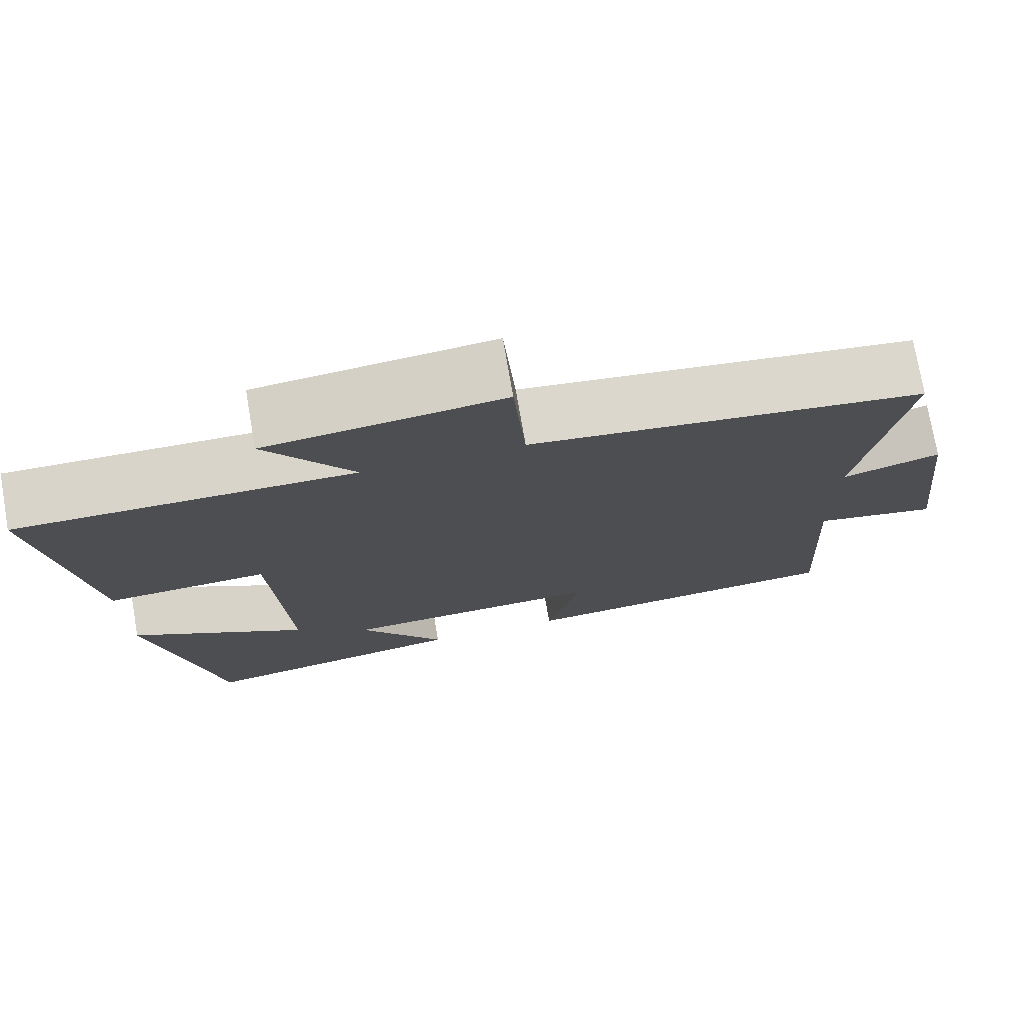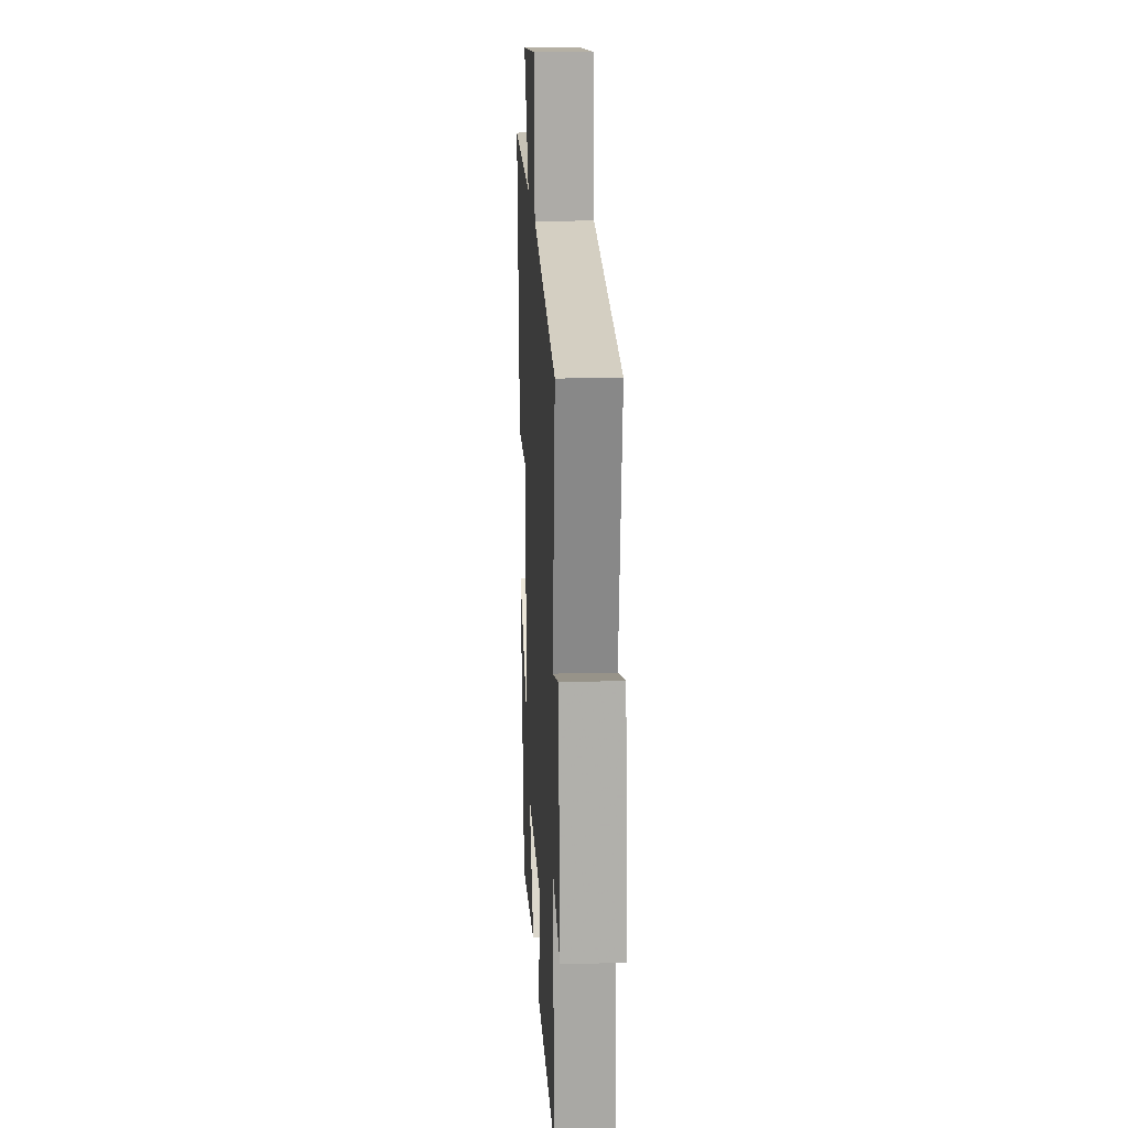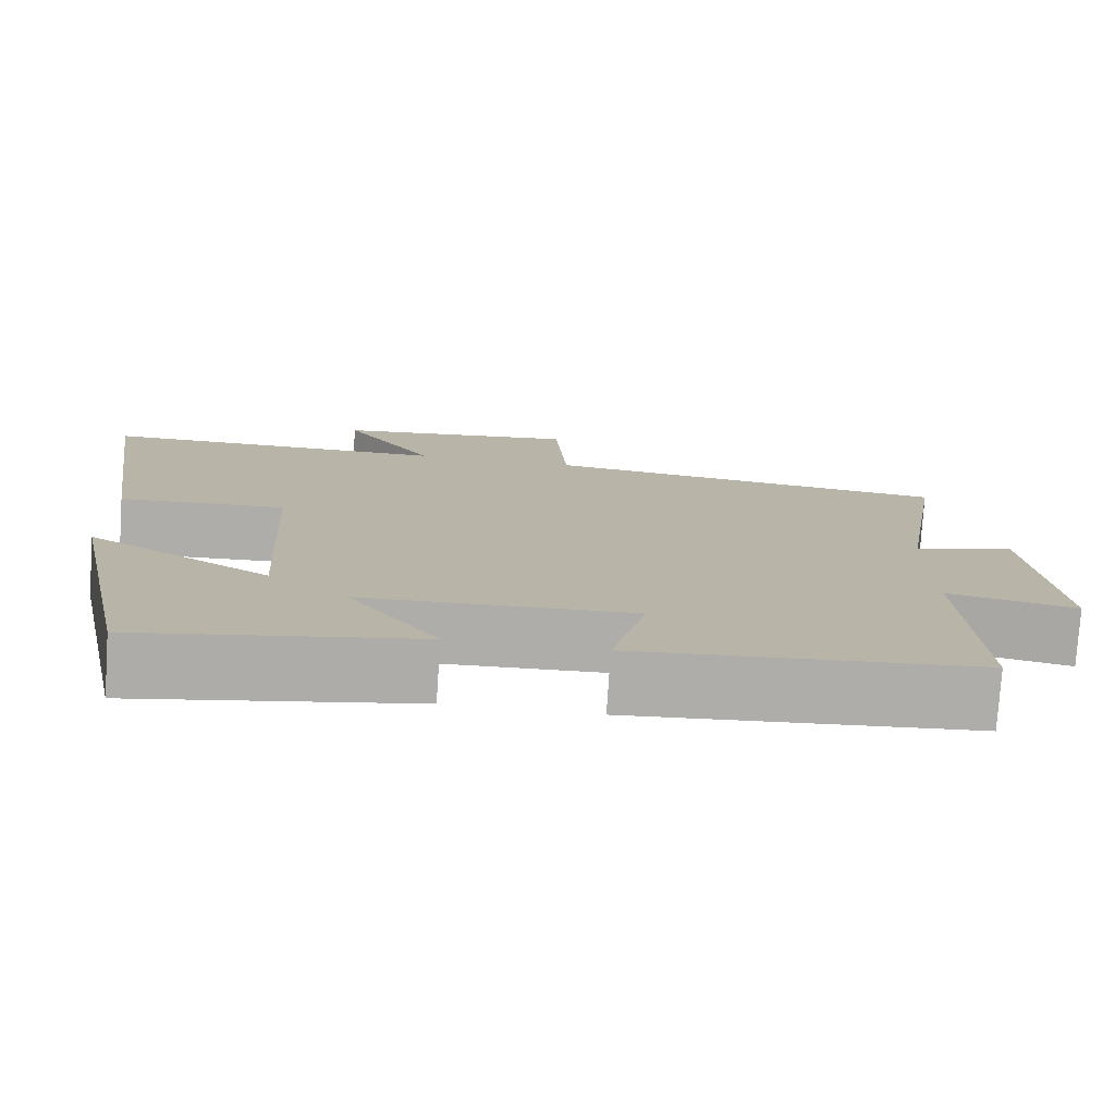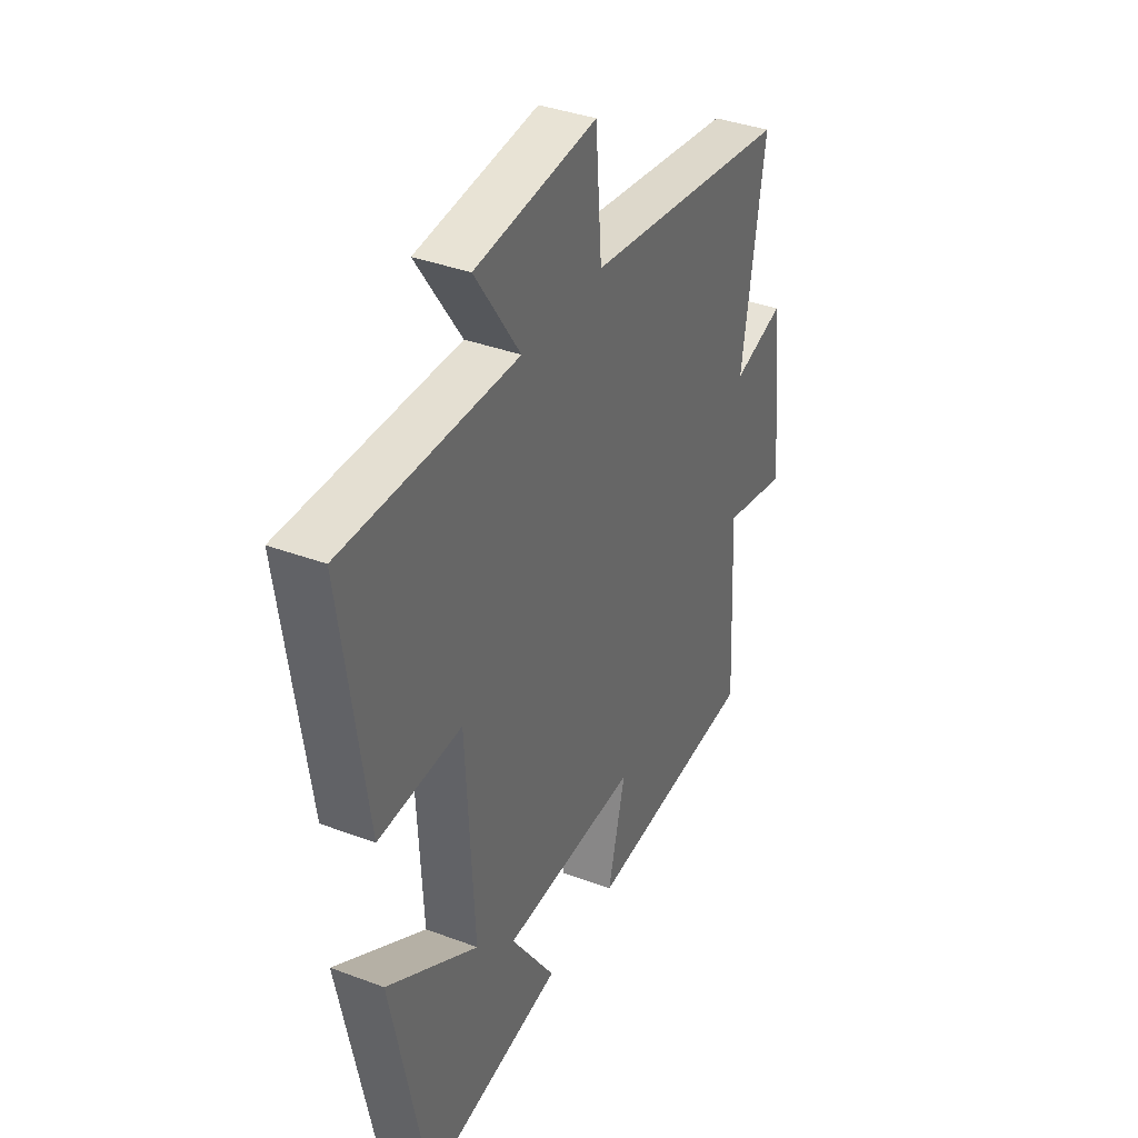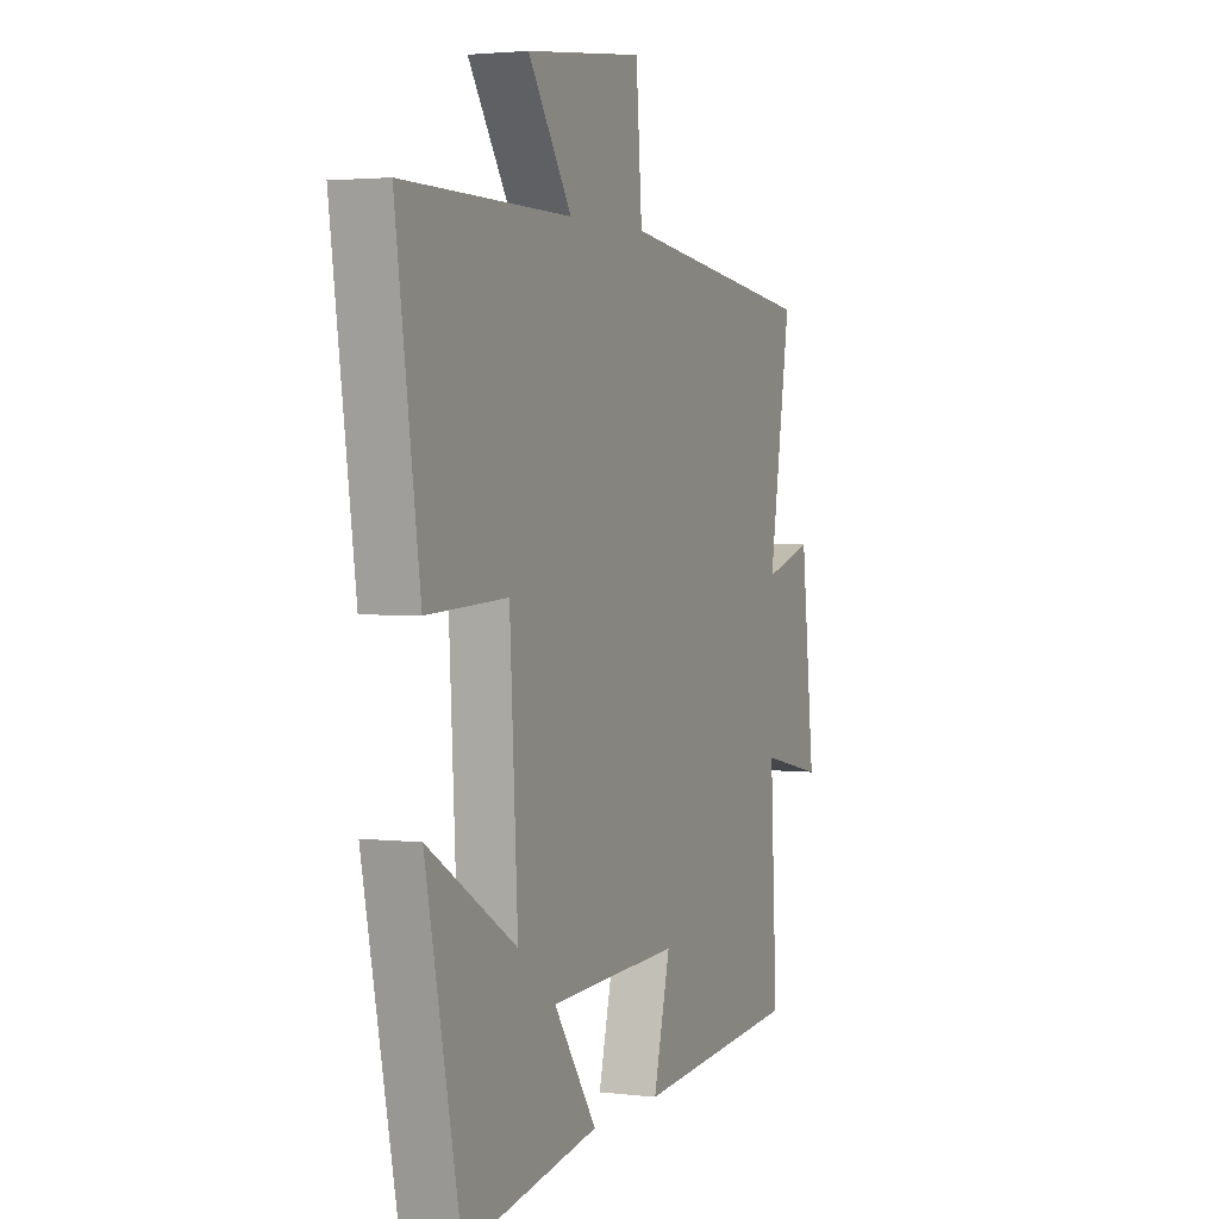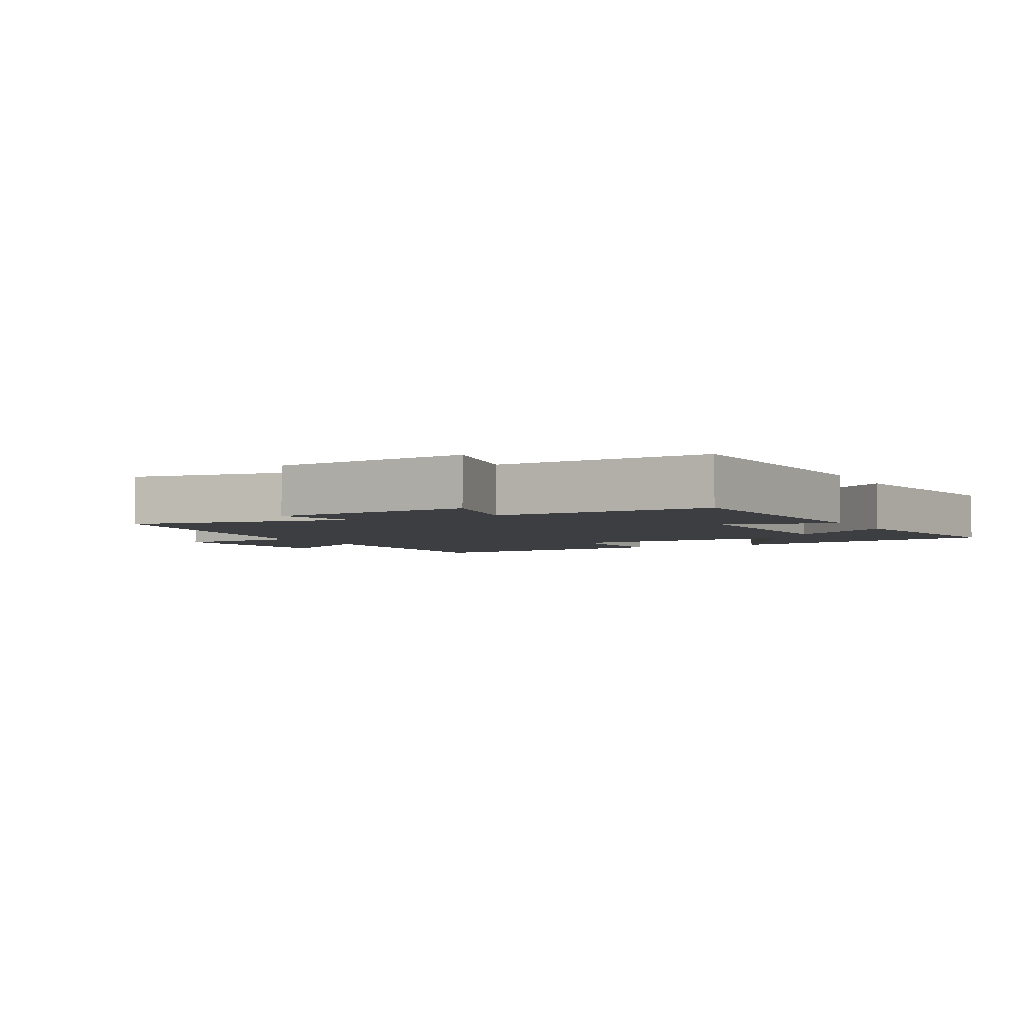
<metadata>
{"format":"obj","ext":"obj","renderer":"f3d","projection":"perspective","resolution":1024,"background":"white","views":[{"elev":75.0,"azim":-9.8,"up":"+Z"},{"elev":18.3,"azim":87.1,"up":"+Z"},{"elev":-77.1,"azim":-3.8,"up":"+Z"},{"elev":37.2,"azim":-64.2,"up":"+Z"},{"elev":2.6,"azim":-67.1,"up":"+Z"},{"elev":-3.5,"azim":117.3,"up":"+Y"}]}
</metadata>
<code>
v -0.56 0.07 0.503
v -0.141 0.07 0.5
v -0.25 0.07 0.662
v 0.044 0.07 0.696
v 0.059 0.07 0.5
v 0.555 0.07 0.436
v 0.5 0.07 0.095
v 0.623 0.07 0.132
v 0.657 0.07 -0.172
v 0.5 0.07 -0.139
v 0.517 0.07 -0.468
v 0.102 0.07 -0.5
v 0.144 0.07 -0.332
v -0.184 0.07 -0.344
v -0.076 0.07 -0.5
v -0.413 0.07 -0.557
v -0.5 0.07 -0.133
v -0.279 0.07 -0.269
v -0.299 0.07 0.097
v -0.5 0.07 0.087
v -0.56 0 0.503
v -0.141 0 0.5
v -0.25 0 0.662
v 0.044 0 0.696
v 0.059 0 0.5
v 0.555 0 0.436
v 0.5 0 0.095
v 0.623 0 0.132
v 0.657 0 -0.172
v 0.5 0 -0.139
v 0.517 0 -0.468
v 0.102 0 -0.5
v 0.144 0 -0.332
v -0.184 0 -0.344
v -0.076 0 -0.5
v -0.413 0 -0.557
v -0.5 0 -0.133
v -0.279 0 -0.269
v -0.299 0 0.097
v -0.5 0 0.087
f 19 20 1 2
f 18 19 2
f 16 17 18
f 15 16 18
f 14 15 18
f 13 14 18 2
f 10 11 12 13
f 10 13 2
f 7 8 9 10
f 7 10 2 3
f 5 6 7
f 5 7 3
f 3 4 5
f 22 21 40 39
f 22 39 38
f 38 37 36
f 38 36 35
f 38 35 34
f 22 38 34 33
f 33 32 31 30
f 22 33 30
f 30 29 28 27
f 23 22 30 27
f 27 26 25
f 23 27 25
f 25 24 23
f 1 21 22 2
f 2 22 23 3
f 3 23 24 4
f 4 24 25 5
f 5 25 26 6
f 6 26 27 7
f 7 27 28 8
f 8 28 29 9
f 9 29 30 10
f 10 30 31 11
f 11 31 32 12
f 12 32 33 13
f 13 33 34 14
f 14 34 35 15
f 15 35 36 16
f 16 36 37 17
f 17 37 38 18
f 18 38 39 19
f 19 39 40 20
f 20 40 21 1

</code>
